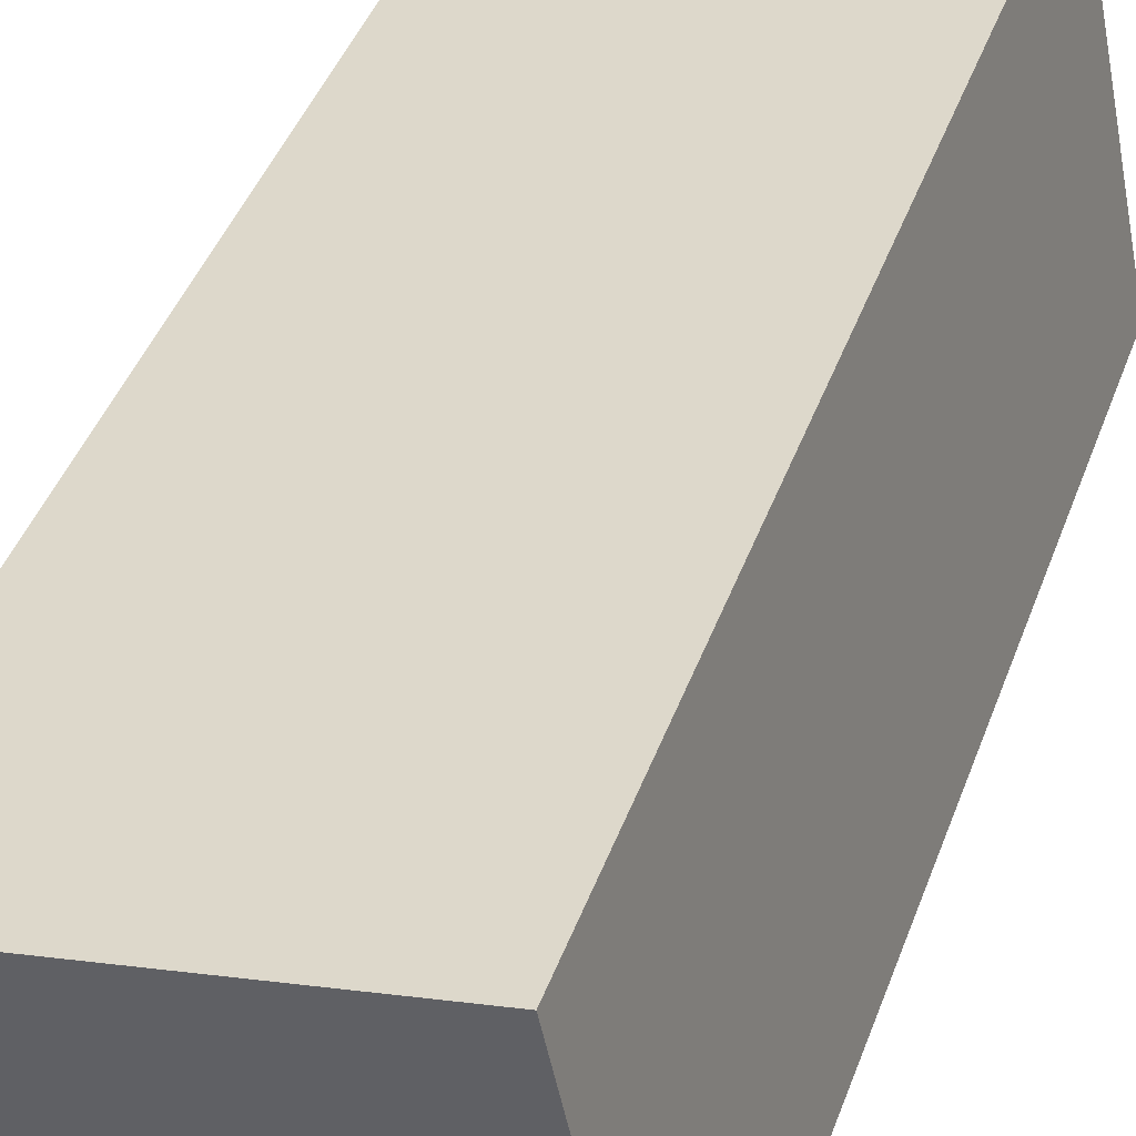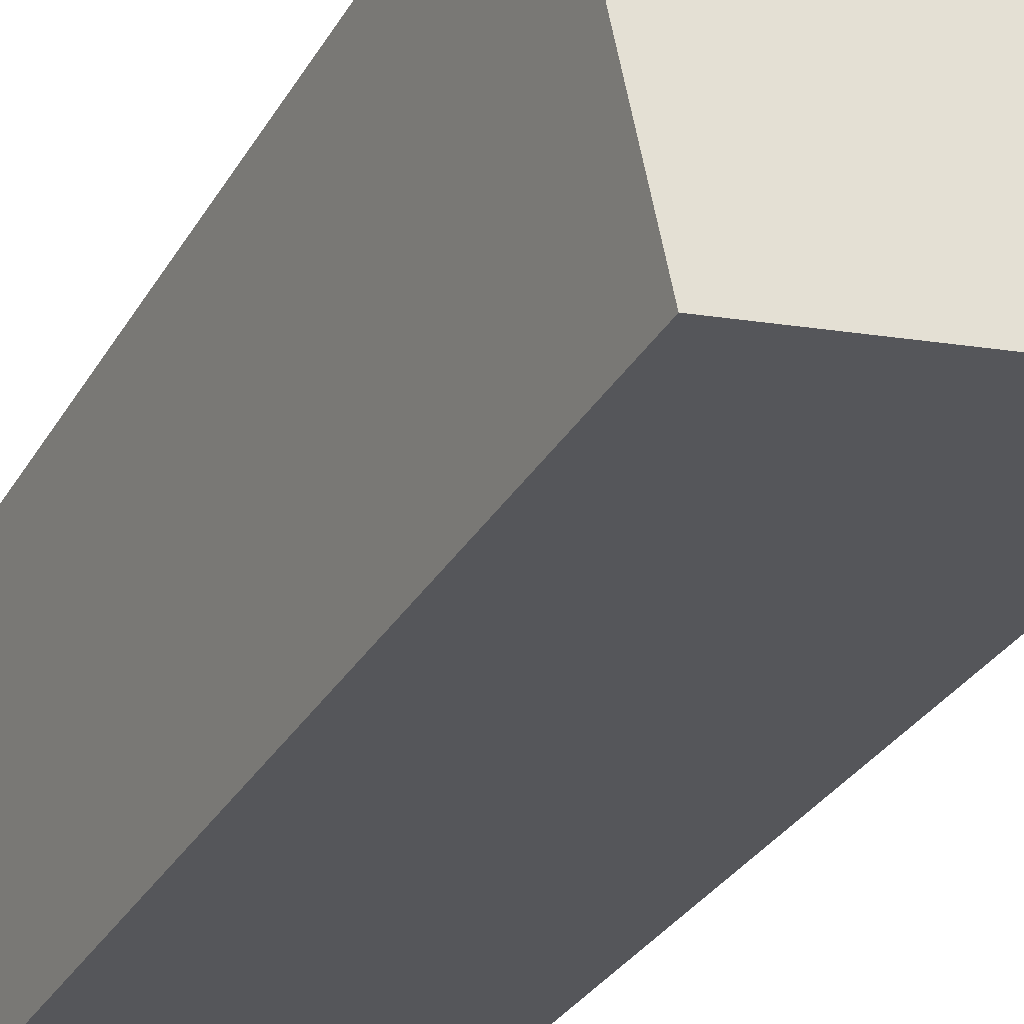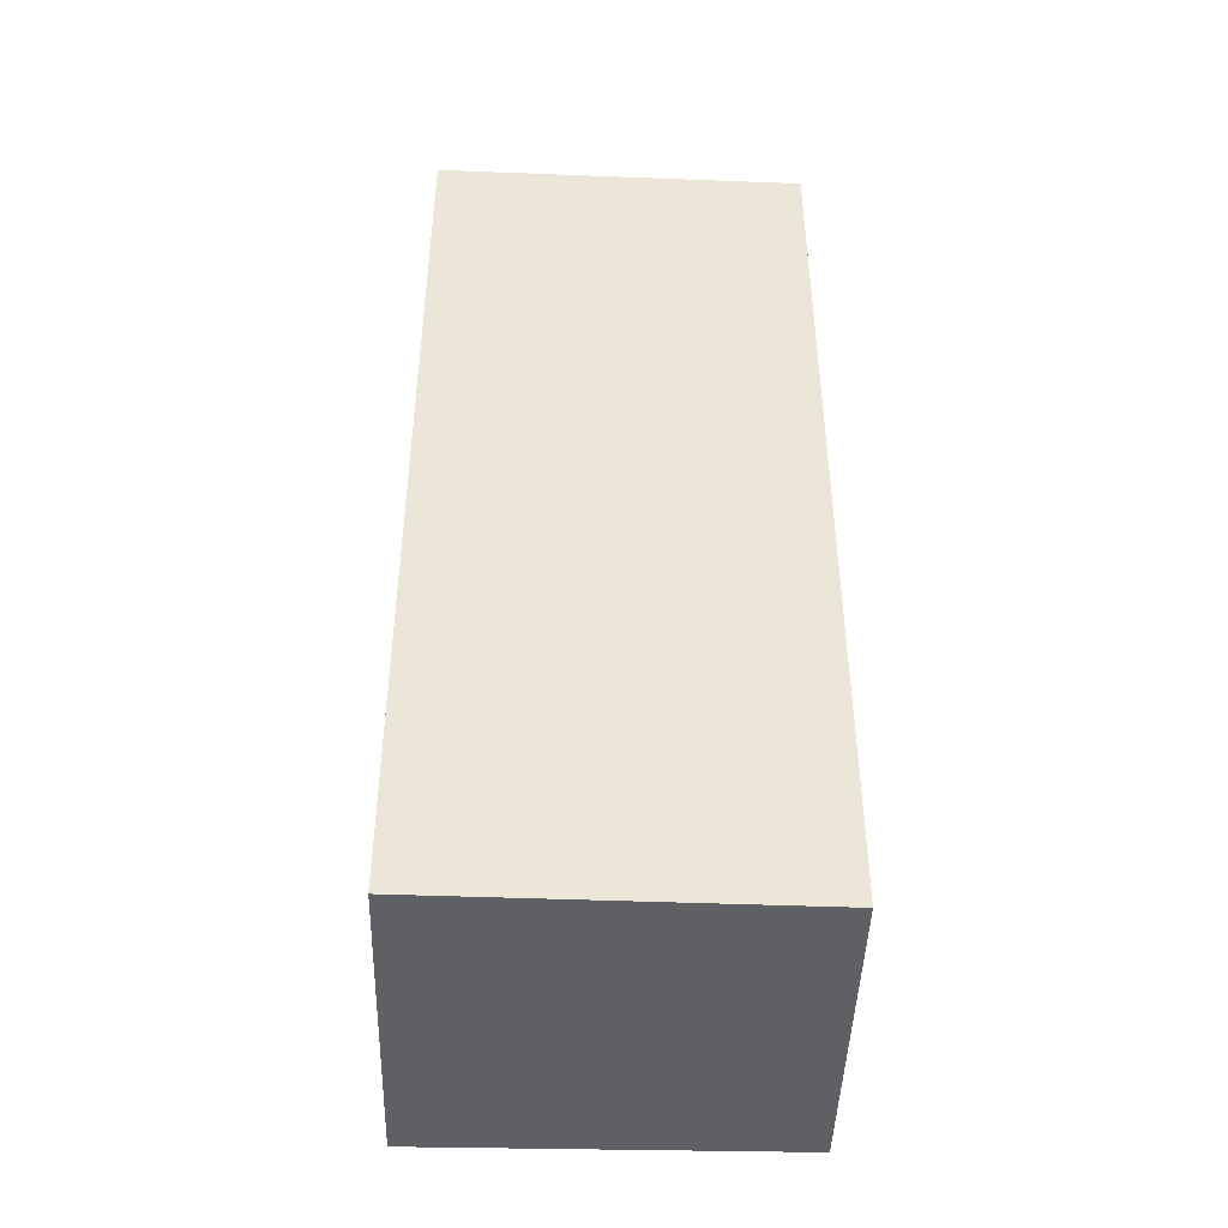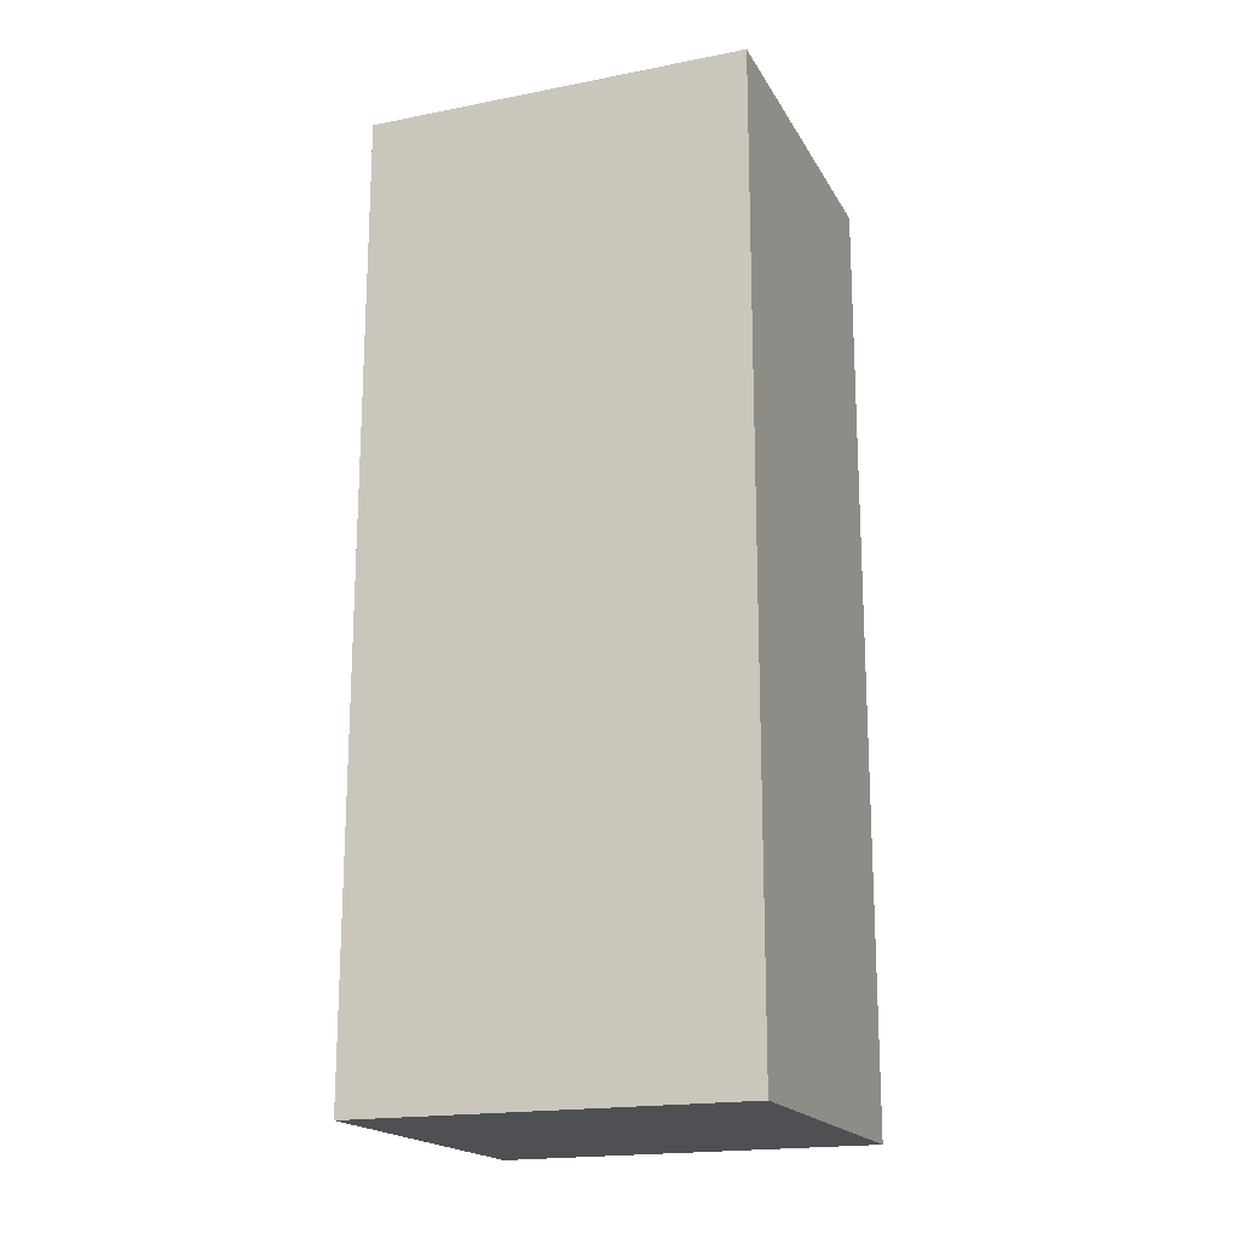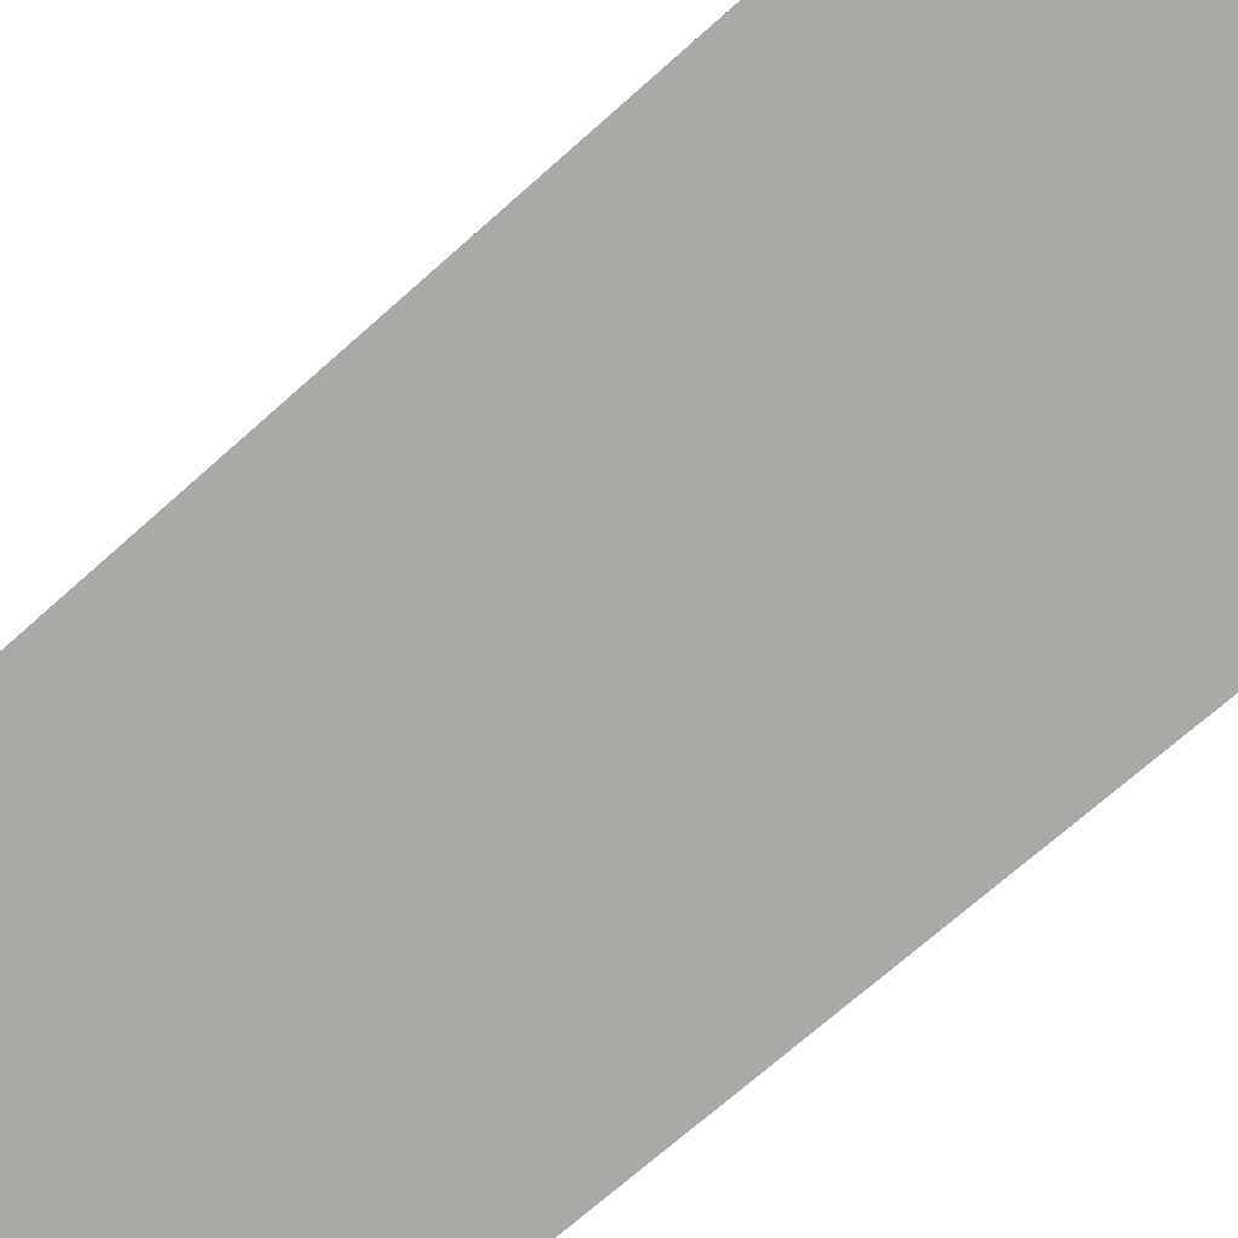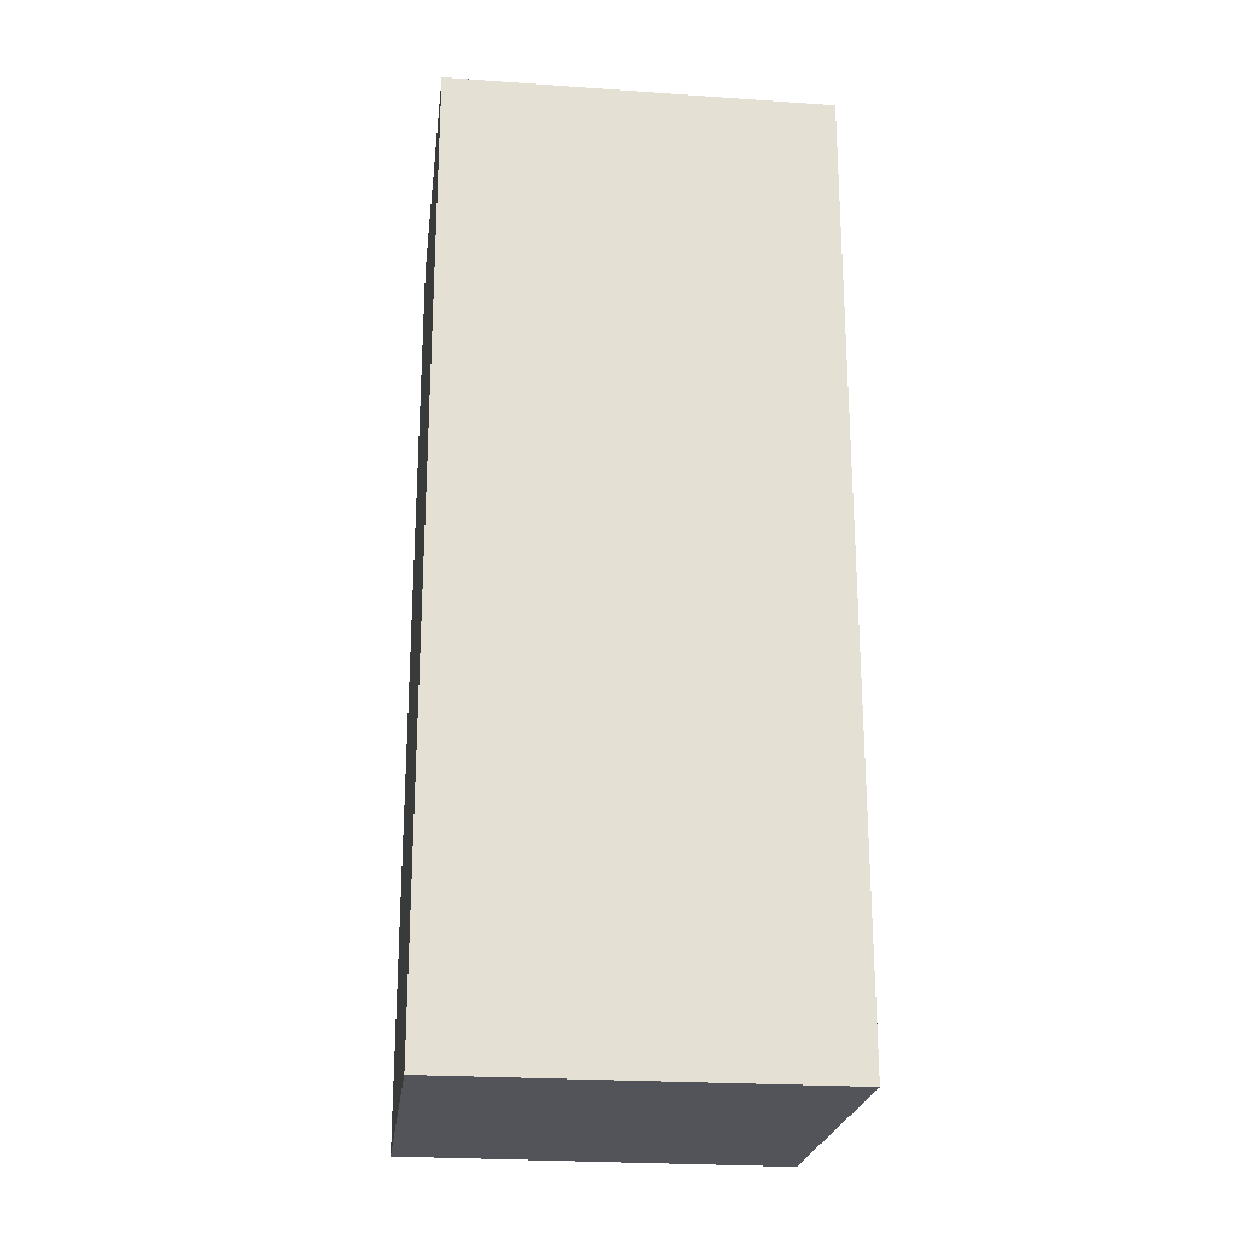
<metadata>
{"format":"obj","ext":"obj","renderer":"f3d","projection":"perspective","resolution":1024,"background":"white","views":[{"elev":42.5,"azim":-160.9,"up":"+Z"},{"elev":-32.6,"azim":153.5,"up":"+Z"},{"elev":-45.0,"azim":9.8,"up":"+Y"},{"elev":-18.9,"azim":32.8,"up":"+Y"},{"elev":-68.6,"azim":-47.9,"up":"+Z"},{"elev":-23.7,"azim":-175.5,"up":"+Y"}]}
</metadata>
<code>
v  0.013 33.38 0.062
v  2.999 33.38 -0.593
v  0 33.38 2.044e-15
v  13.07 33.38 -2.584
v  2.436 33.38 12
v  15.45 33.38 9.149
v  0 0 0
v  2.436 -7.35e-16 12
v  0.013 -3.796e-18 0.062
v  15.45 -5.602e-16 9.149
v  13.07 1.582e-16 -2.584
v  2.999 3.631e-17 -0.593
g defaultobject
f 1 2 3
f 2 1 4
f 4 1 5
f 4 5 6
f 7 1 3
f 1 7 5
f 5 7 8
f 8 7 9
f 8 6 5
f 6 8 10
f 10 4 6
f 4 10 11
f 2 7 3
f 7 2 4
f 7 4 12
f 12 4 11
f 12 9 7
f 9 12 8
f 8 12 10
f 10 12 11

</code>
